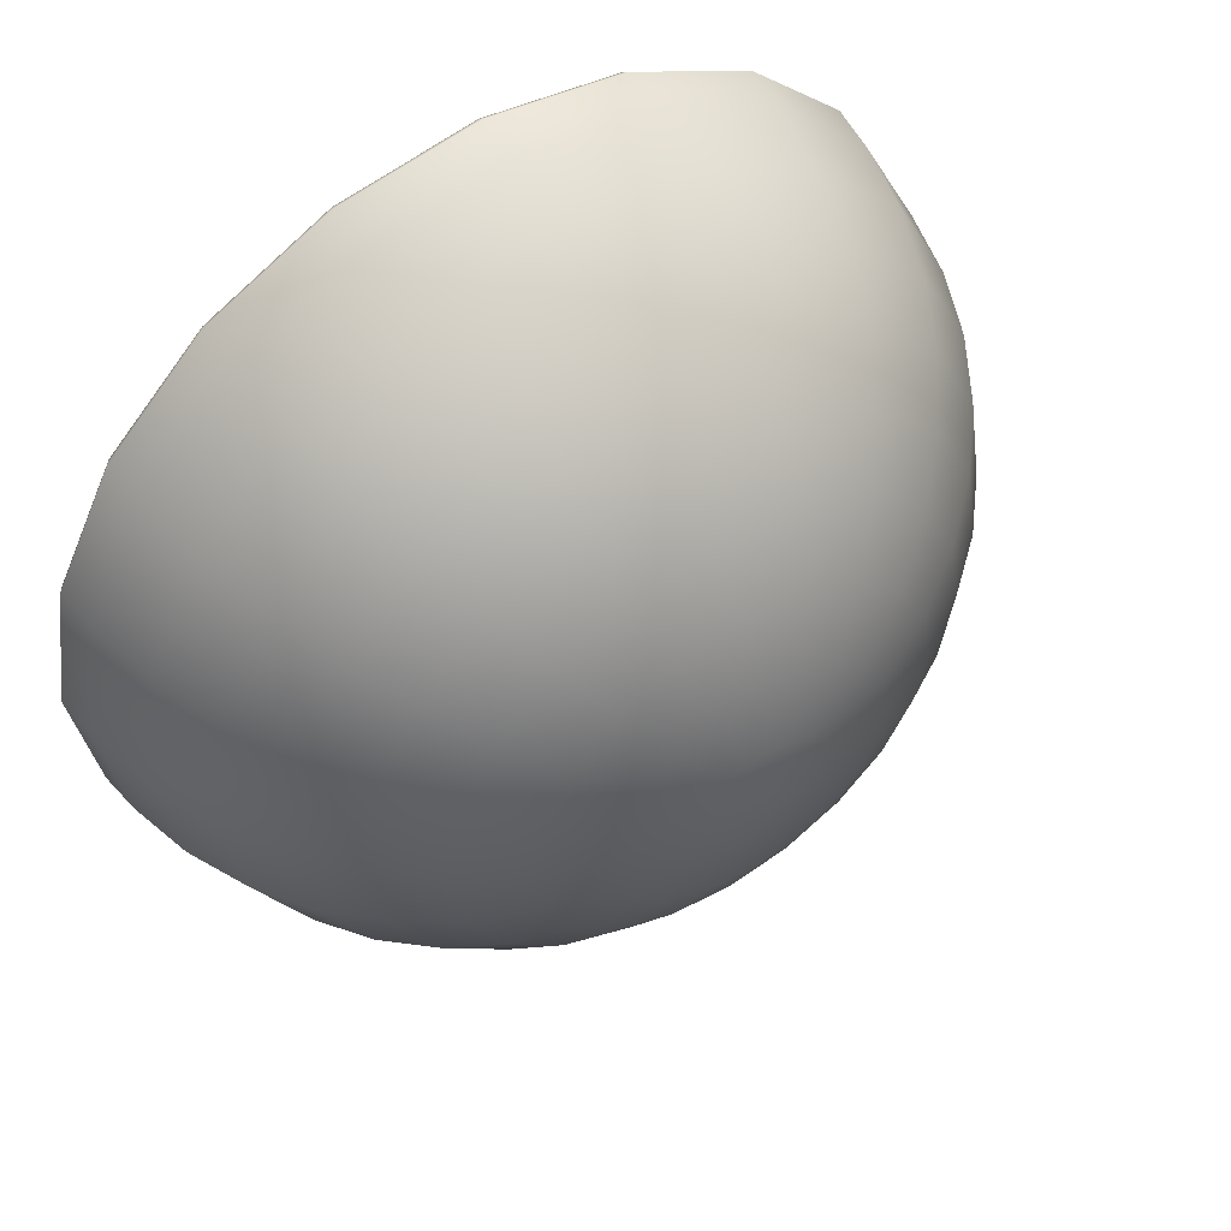
<metadata>
{"format":"obj","ext":"obj","renderer":"f3d","projection":"perspective","resolution":1024,"background":"white","views":[{"elev":53.6,"azim":146.3,"up":"+Z"}]}
</metadata>
<code>
g HemiSphere
v 0.1488 -0.0448 -0.04834
v 0.2939 -0.04103 -0.09549
v 0.25 -0.04103 -0.1816
v 0.1266 -0.0448 -0.09195
v 0.1816 -0.04103 -0.25
v 0.09195 -0.0448 -0.1266
v 0.09549 -0.04103 -0.2939
v 0.04834 -0.0448 -0.1488
v 0 -0.04103 -0.309
v 0 -0.0448 -0.1564
v -0.09549 -0.04103 -0.2939
v -0.04834 -0.0448 -0.1488
v -0.1816 -0.04103 -0.25
v -0.09195 -0.0448 -0.1266
v -0.25 -0.04103 -0.1816
v -0.1266 -0.0448 -0.09195
v -0.2939 -0.04103 -0.09549
v -0.1488 -0.0448 -0.04834
v -0.309 -0.04103 0
v -0.1564 -0.0448 0
v -0.2939 -0.04103 0.09549
v -0.1488 -0.0448 0.04834
v -0.25 -0.04103 0.1816
v -0.1266 -0.0448 0.09195
v -0.1816 -0.04103 0.25
v -0.09195 -0.0448 0.1266
v -0.09549 -0.04103 0.2939
v -0.04834 -0.0448 0.1488
v -9.209e-09 -0.04103 0.309
v -4.662e-09 -0.0448 0.1564
v 0.09549 -0.04103 0.2939
v 0.04834 -0.0448 0.1488
v 0.1816 -0.04103 0.25
v 0.09195 -0.0448 0.1266
v 0.25 -0.04103 0.1816
v 0.1266 -0.0448 0.09195
v 0.2939 -0.04103 0.09549
v 0.1488 -0.0448 0.04834
v 0.309 -0.04103 0
v 0.1564 -0.0448 0
v 0.2939 -0.04103 -0.09549
v 0.1488 -0.0448 -0.04834
v -1.353e-08 -0.03485 0.454
v 0.1403 -0.03485 0.4318
v 0.2668 -0.03485 0.3673
v 0.3673 -0.03485 0.2668
v 0.4318 -0.03485 0.1403
v 0.454 -0.03485 0
v 0.4318 -0.03485 -0.1403
v 0.1816 -0.02641 0.559
v -1.752e-08 -0.02641 0.5878
v -0.1403 -0.03485 0.4318
v -0.2668 -0.03485 0.3673
v -0.3673 -0.03485 0.2668
v -0.4318 -0.03485 0.1403
v -0.454 -0.03485 0
v -0.4318 -0.03485 -0.1403
v -0.3673 -0.03485 -0.2668
v -0.2668 -0.03485 -0.3673
v -0.1403 -0.03485 -0.4318
v 0 -0.03485 -0.454
v 0.1403 -0.03485 -0.4318
v 0.2668 -0.03485 -0.3673
v 0.3673 -0.03485 -0.2668
v 0.4318 -0.03485 -0.1403
v 0.4755 -0.02641 -0.3455
v 0.559 -0.02641 -0.1816
v 0.3455 -0.02641 -0.4755
v 0.1816 -0.02641 -0.559
v 0 -0.02641 -0.5878
v -0.1816 -0.02641 -0.559
v -0.3455 -0.02641 -0.4755
v -0.4755 -0.02641 -0.3455
v -0.559 -0.02641 -0.1816
v -0.5878 -0.02641 0
v -0.559 -0.02641 0.1816
v -0.4755 -0.02641 0.3455
v -0.3455 -0.02641 0.4755
v -0.1816 -0.02641 0.559
v -0.6725 -0.01593 -0.2185
v -0.5721 -0.01593 -0.4156
v -0.7071 -0.01593 0
v -0.6725 -0.01593 0.2185
v -0.5721 -0.01593 0.4156
v -0.4156 -0.01593 0.5721
v -0.2185 -0.01593 0.6725
v -2.107e-08 -0.01593 0.7071
v 0.2185 -0.01593 0.6725
v 0.4156 -0.01593 0.5721
v 0.3455 -0.02641 0.4755
v 0.4755 -0.02641 0.3455
v 0.559 -0.02641 0.1816
v 0.5878 -0.02641 0
v 0.559 -0.02641 -0.1816
v 0.5721 -0.01593 0.4156
v 0.6725 -0.01593 0.2185
v 0.7071 -0.01593 0
v 0.6725 -0.01593 -0.2185
v 0.6545 -0.003649 0.4755
v 0.7694 -0.003649 0.25
v 0.809 -0.003649 0
v 0.7694 -0.003649 -0.25
v 0.8474 0.01012 0.2753
v 0.7208 0.01012 0.5237
v 0.4755 -0.003649 0.6545
v 0.25 -0.003649 0.7694
v -2.411e-08 -0.003649 0.809
v -0.25 -0.003649 0.7694
v -0.4755 -0.003649 0.6545
v -0.6545 -0.003649 0.4755
v -0.7694 -0.003649 0.25
v -0.809 -0.003649 0
v -0.7694 -0.003649 -0.25
v -0.6545 -0.003649 -0.4755
v -0.4156 -0.01593 -0.5721
v -0.2185 -0.01593 -0.6725
v 0 -0.01593 -0.7071
v 0.2185 -0.01593 -0.6725
v 0.4156 -0.01593 -0.5721
v 0.5721 -0.01593 -0.4156
v 0.6725 -0.01593 -0.2185
v 0.6545 -0.003649 -0.4755
v 0.7694 -0.003649 -0.25
v 0.4755 -0.003649 -0.6545
v 0.25 -0.003649 -0.7694
v 0 -0.003649 -0.809
v -0.25 -0.003649 -0.7694
v -0.4755 -0.003649 -0.6545
v 0.7208 0.01012 -0.5237
v 0.8474 0.01012 -0.2753
v 0.5237 0.01012 -0.7208
v 0.2753 0.01012 -0.8474
v 0 0.01012 -0.891
v -0.2753 0.01012 -0.8474
v -0.5237 0.01012 -0.7208
v -0.7208 0.01012 -0.5237
v -0.8474 0.01012 -0.2753
v -0.891 0.01012 0
v -0.8474 0.01012 0.2753
v -0.7208 0.01012 0.5237
v -0.5237 0.01012 0.7208
v -0.2753 0.01012 0.8474
v -2.655e-08 0.01012 0.891
v 0.2753 0.01012 0.8474
v 0.5237 0.01012 0.7208
v -0.7694 0.02504 0.559
v -0.9045 0.02504 0.2939
v -0.559 0.02504 0.7694
v -0.2939 0.02504 0.9045
v -2.834e-08 0.02504 0.9511
v 0.2939 0.02504 0.9045
v 0.559 0.02504 0.7694
v 0.7694 0.02504 0.559
v 0.9045 0.02504 0.2939
v 0.9511 0.02504 0
v 0.891 0.01012 0
v 0.8474 0.01012 -0.2753
v 0.9045 0.02504 -0.2939
v -0.3052 0.04074 0.9393
v -0.5805 0.04074 0.7991
v -2.944e-08 0.04074 0.9877
v 0.3052 0.04074 0.9393
v 0.5805 0.04074 0.7991
v 0.7991 0.04074 0.5805
v 0.9393 0.04074 0.3052
v 0.9877 0.04074 0
v 0.9393 0.04074 -0.3052
v 0.309 0.05684 0.9511
v -2.98e-08 0.05684 1
v 0.5878 0.05684 0.809
v 0.809 0.05684 0.5878
v 0.9511 0.05684 0.309
v 1 0.05684 0
v 0.9511 0.05684 -0.309
v 0.3052 0.1564 0.9393
v -2.944e-08 0.1564 0.9877
v -0.309 0.05684 0.9511
v -0.5878 0.05684 0.809
v -0.7991 0.04074 0.5805
v -0.9393 0.04074 0.3052
v -0.9511 0.02504 0
v -0.9045 0.02504 -0.2939
v -0.7694 0.02504 -0.559
v -0.559 0.02504 -0.7694
v -0.2939 0.02504 -0.9045
v 0 0.02504 -0.9511
v 0.2939 0.02504 -0.9045
v 0.559 0.02504 -0.7694
v 0.7694 0.02504 -0.559
v 0.9045 0.02504 -0.2939
v 0.7991 0.04074 -0.5805
v 0.9393 0.04074 -0.3052
v 0.5805 0.04074 -0.7991
v 0.3052 0.04074 -0.9393
v 0 0.04074 -0.9877
v -0.3052 0.04074 -0.9393
v -0.5805 0.04074 -0.7991
v -0.7991 0.04074 -0.5805
v -0.9393 0.04074 -0.3052
v -0.9877 0.04074 0
v 0.809 0.05684 -0.5878
v 0.5878 0.05684 -0.809
v 0.309 0.05684 -0.9511
v 0 0.05684 -1
v -0.309 0.05684 -0.9511
v -0.5878 0.05684 -0.809
v -0.809 0.05684 -0.5878
v -0.9511 0.05684 -0.309
v -1 0.05684 0
v -0.9511 0.05684 0.309
v -0.809 0.05684 0.5878
v -0.5805 0.1564 -0.7991
v -0.3052 0.1564 -0.9393
v -0.7991 0.1564 -0.5805
v -0.9393 0.1564 -0.3052
v -0.9877 0.1564 0
v -0.9393 0.1564 0.3052
v -0.7991 0.1564 0.5805
v -0.5805 0.1564 0.7991
v -0.3052 0.1564 0.9393
v -0.559 0.309 -0.7694
v -0.2939 0.309 -0.9045
v 0 0.1564 -0.9877
v 0.3052 0.1564 -0.9393
v 0.5805 0.1564 -0.7991
v 0.7991 0.1564 -0.5805
v 0.9511 0.05684 -0.309
v 0.9393 0.1564 -0.3052
v 0.7694 0.309 -0.559
v 0.9045 0.309 -0.2939
v 0.559 0.309 -0.7694
v 0.2939 0.309 -0.9045
v 0 0.309 -0.9511
v 0.7208 0.454 -0.5237
v 0.8474 0.454 -0.2753
v 0.5237 0.454 -0.7208
v 0.2753 0.454 -0.8474
v 0 0.454 -0.891
v -0.2753 0.454 -0.8474
v -0.5237 0.454 -0.7208
v -0.7208 0.454 -0.5237
v -0.7694 0.309 -0.559
v -0.9045 0.309 -0.2939
v -0.9511 0.309 0
v -0.9045 0.309 0.2939
v -0.7694 0.309 0.559
v -0.559 0.309 0.7694
v -0.2939 0.309 0.9045
v -2.834e-08 0.309 0.9511
v 0.2939 0.309 0.9045
v 0.559 0.309 0.7694
v 0.5805 0.1564 0.7991
v 0.7991 0.1564 0.5805
v 0.9393 0.1564 0.3052
v 0.9877 0.1564 0
v 0.9393 0.1564 -0.3052
v 0.7694 0.309 0.559
v 0.9045 0.309 0.2939
v 0.9511 0.309 0
v 0.9045 0.309 -0.2939
v 0.7208 0.454 0.5237
v 0.8474 0.454 0.2753
v 0.891 0.454 0
v 0.8474 0.454 -0.2753
v 0.7694 0.5878 0.25
v 0.6545 0.5878 0.4755
v 0.5237 0.454 0.7208
v 0.2753 0.454 0.8474
v -2.655e-08 0.454 0.891
v -0.2753 0.454 0.8474
v -0.5237 0.454 0.7208
v -0.7208 0.454 0.5237
v -0.8474 0.454 0.2753
v -0.891 0.454 0
v -0.8474 0.454 -0.2753
v -0.7694 0.5878 -0.25
v -0.6545 0.5878 -0.4755
v -0.4755 0.5878 -0.6545
v -0.25 0.5878 -0.7694
v 0 0.5878 -0.809
v 0.25 0.5878 -0.7694
v 0.4755 0.5878 -0.6545
v 0.6545 0.5878 -0.4755
v 0.7694 0.5878 -0.25
v 0.5721 0.7071 -0.4156
v 0.6725 0.7071 -0.2185
v 0.4156 0.7071 -0.5721
v 0.2185 0.7071 -0.6725
v 0 0.7071 -0.7071
v -0.2185 0.7071 -0.6725
v -0.4156 0.7071 -0.5721
v -0.5721 0.7071 -0.4156
v -0.6725 0.7071 -0.2185
v -0.7071 0.7071 0
v -0.809 0.5878 0
v -0.7694 0.5878 0.25
v -0.6545 0.5878 0.4755
v -0.4755 0.5878 0.6545
v -0.25 0.5878 0.7694
v -2.411e-08 0.5878 0.809
v 0.25 0.5878 0.7694
v 0.4755 0.5878 0.6545
v -0.5721 0.7071 0.4156
v -0.6725 0.7071 0.2185
v -0.4156 0.7071 0.5721
v -0.2185 0.7071 0.6725
v -2.107e-08 0.7071 0.7071
v 0.2185 0.7071 0.6725
v 0.4156 0.7071 0.5721
v 0.5721 0.7071 0.4156
v 0.6725 0.7071 0.2185
v 0.7071 0.7071 0
v 0.809 0.5878 0
v 0.7694 0.5878 -0.25
v 0.6725 0.7071 -0.2185
v -0.1816 0.809 0.559
v -0.3455 0.809 0.4755
v -1.752e-08 0.809 0.5878
v 0.1816 0.809 0.559
v 0.3455 0.809 0.4755
v 0.4755 0.809 0.3455
v 0.559 0.809 0.1816
v 0.5878 0.809 0
v 0.559 0.809 -0.1816
v 0.1403 0.891 0.4318
v -1.353e-08 0.891 0.454
v 0.2668 0.891 0.3673
v 0.3673 0.891 0.2668
v 0.4318 0.891 0.1403
v 0.454 0.891 0
v 0.4318 0.891 -0.1403
v 0.09549 0.9511 0.2939
v -9.209e-09 0.9511 0.309
v -0.1403 0.891 0.4318
v -0.2668 0.891 0.3673
v -0.4755 0.809 0.3455
v -0.559 0.809 0.1816
v -0.5878 0.809 0
v -0.559 0.809 -0.1816
v -0.4755 0.809 -0.3455
v -0.3455 0.809 -0.4755
v -0.1816 0.809 -0.559
v 0 0.809 -0.5878
v 0.1816 0.809 -0.559
v 0.3455 0.809 -0.4755
v 0.4755 0.809 -0.3455
v 0.559 0.809 -0.1816
v 0.3673 0.891 -0.2668
v 0.4318 0.891 -0.1403
v 0.2668 0.891 -0.3673
v 0.1403 0.891 -0.4318
v 0 0.891 -0.454
v -0.1403 0.891 -0.4318
v -0.2668 0.891 -0.3673
v -0.3673 0.891 -0.2668
v -0.4318 0.891 -0.1403
v -0.454 0.891 0
v -0.4318 0.891 0.1403
v -0.3673 0.891 0.2668
v -0.09549 0.9511 -0.2939
v -0.1816 0.9511 -0.25
v -0.25 0.9511 -0.1816
v -0.2939 0.9511 -0.09549
v -0.309 0.9511 0
v -0.2939 0.9511 0.09549
v -0.25 0.9511 0.1816
v -0.1816 0.9511 0.25
v -0.09549 0.9511 0.2939
v -0.09195 0.9877 -0.1266
v -0.1266 0.9877 -0.09195
v -0.1488 0.9877 -0.04834
v -0.1564 0.9877 0
v -0.1488 0.9877 0.04834
v -0.1266 0.9877 0.09195
v -0.09195 0.9877 0.1266
v -0.04834 0.9877 0.1488
v -4.662e-09 0.9877 0.1564
v 0 1 0
v 0 1 0
v 0 1 0
v 0 1 0
v 0 1 0
v 0 1 0
v 0 1 0
v 0 1 0
v 0.04834 0.9877 0.1488
v 0.09195 0.9877 0.1266
v 0.1816 0.9511 0.25
v 0.25 0.9511 0.1816
v 0.2939 0.9511 0.09549
v 0.309 0.9511 0
v 0.2939 0.9511 -0.09549
v 0.1266 0.9877 0.09195
v 0.1488 0.9877 0.04834
v 0.1564 0.9877 0
v 0.1488 0.9877 -0.04834
v 0 1 0
v 0 1 0
v 0 1 0
v 0 1 0
v 0.2939 0.9511 -0.09549
v 0.25 0.9511 -0.1816
v 0.1816 0.9511 -0.25
v 0.09549 0.9511 -0.2939
v 0 0.9511 -0.309
v 0.1266 0.9877 -0.09195
v 0.1488 0.9877 -0.04834
v 0.09195 0.9877 -0.1266
v 0.04834 0.9877 -0.1488
v 0 0.9877 -0.1564
v -0.04834 0.9877 -0.1488
v 0 1 0
v 0 1 0
v 0 1 0
v 0 1 0
v 0 1 0
v 0 1 0
v 0 -0.04607 0
v 0 -0.04607 0
v 0 -0.04607 0
v 0 -0.04607 0
v 0 -0.04607 0
v 0 -0.04607 0
v 0 -0.04607 0
v 0 -0.04607 0
v 0 -0.04607 0
v 0 -0.04607 0
v 0 -0.04607 0
v 0 -0.04607 0
v 0 -0.04607 0
v 0 -0.04607 0
v 0 -0.04607 0
v 0 -0.04607 0
v 0 -0.04607 0
v 0 -0.04607 0
v 0 -0.04607 0
v 0 -0.04607 0
v 0 1 0
v 0 1 0
g HemiSphere_0
f 3 2 1
f 4 3 1
f 5 3 4
f 6 5 4
f 7 5 6
f 8 7 6
f 9 7 8
f 10 9 8
f 11 9 10
f 12 11 10
f 13 11 12
f 14 13 12
f 15 13 14
f 16 15 14
f 17 15 16
f 18 17 16
f 19 17 18
f 20 19 18
f 21 19 20
f 22 21 20
f 23 21 22
f 24 23 22
f 25 23 24
f 26 25 24
f 27 25 26
f 28 27 26
f 29 27 28
f 30 29 28
f 31 29 30
f 32 31 30
f 33 31 32
f 34 33 32
f 35 33 34
f 36 35 34
f 37 35 36
f 38 37 36
f 39 37 38
f 40 39 38
f 41 39 40
f 42 41 40
f 29 43 27
f 44 43 29
f 31 44 29
f 45 44 31
f 33 45 31
f 46 45 33
f 35 46 33
f 47 46 35
f 37 47 35
f 48 47 37
f 39 48 37
f 49 48 39
f 41 49 39
f 44 50 43
f 50 51 43
f 43 51 52
f 43 52 27
f 27 52 25
f 52 53 25
f 25 53 23
f 53 54 23
f 23 54 21
f 54 55 21
f 21 55 19
f 55 56 19
f 19 56 17
f 56 57 17
f 17 57 15
f 57 58 15
f 15 58 13
f 58 59 13
f 13 59 11
f 59 60 11
f 11 60 9
f 60 61 9
f 9 61 7
f 61 62 7
f 7 62 5
f 62 63 5
f 5 63 3
f 63 64 3
f 3 64 2
f 64 65 2
f 64 66 65
f 66 67 65
f 68 66 64
f 63 68 64
f 69 68 63
f 62 69 63
f 70 69 62
f 61 70 62
f 71 70 61
f 60 71 61
f 72 71 60
f 59 72 60
f 73 72 59
f 58 73 59
f 74 73 58
f 57 74 58
f 75 74 57
f 56 75 57
f 76 75 56
f 55 76 56
f 77 76 55
f 54 77 55
f 78 77 54
f 53 78 54
f 79 78 53
f 52 79 53
f 51 79 52
f 74 80 73
f 80 81 73
f 82 80 74
f 75 82 74
f 83 82 75
f 76 83 75
f 84 83 76
f 77 84 76
f 85 84 77
f 78 85 77
f 86 85 78
f 79 86 78
f 87 86 79
f 51 87 79
f 88 87 51
f 50 88 51
f 89 88 50
f 90 89 50
f 90 50 44
f 45 90 44
f 91 90 45
f 46 91 45
f 92 91 46
f 47 92 46
f 93 92 47
f 48 93 47
f 94 93 48
f 49 94 48
f 95 89 90
f 91 95 90
f 96 95 91
f 92 96 91
f 97 96 92
f 93 97 92
f 98 97 93
f 94 98 93
f 95 99 89
f 100 99 95
f 96 100 95
f 101 100 96
f 97 101 96
f 102 101 97
f 98 102 97
f 100 103 99
f 103 104 99
f 99 104 105
f 99 105 89
f 89 105 88
f 105 106 88
f 88 106 87
f 106 107 87
f 87 107 86
f 107 108 86
f 86 108 85
f 108 109 85
f 85 109 84
f 109 110 84
f 84 110 83
f 110 111 83
f 83 111 82
f 111 112 82
f 82 112 80
f 112 113 80
f 80 113 81
f 113 114 81
f 81 114 115
f 81 115 72
f 72 115 71
f 115 116 71
f 71 116 70
f 116 117 70
f 70 117 69
f 117 118 69
f 69 118 68
f 118 119 68
f 68 119 66
f 119 120 66
f 66 120 67
f 120 121 67
f 73 81 72
f 120 122 121
f 122 123 121
f 124 122 120
f 119 124 120
f 125 124 119
f 118 125 119
f 126 125 118
f 117 126 118
f 127 126 117
f 116 127 117
f 128 127 116
f 115 128 116
f 114 128 115
f 122 129 123
f 129 130 123
f 131 129 122
f 124 131 122
f 132 131 124
f 125 132 124
f 133 132 125
f 126 133 125
f 134 133 126
f 127 134 126
f 135 134 127
f 128 135 127
f 136 135 128
f 114 136 128
f 137 136 114
f 113 137 114
f 138 137 113
f 112 138 113
f 139 138 112
f 111 139 112
f 140 139 111
f 110 140 111
f 141 140 110
f 109 141 110
f 142 141 109
f 108 142 109
f 143 142 108
f 107 143 108
f 144 143 107
f 106 144 107
f 145 144 106
f 105 145 106
f 104 145 105
f 140 146 139
f 146 147 139
f 148 146 140
f 141 148 140
f 149 148 141
f 142 149 141
f 150 149 142
f 143 150 142
f 151 150 143
f 144 151 143
f 152 151 144
f 145 152 144
f 153 152 145
f 104 153 145
f 154 153 104
f 103 154 104
f 155 154 103
f 156 155 103
f 156 103 100
f 101 156 100
f 157 156 101
f 102 157 101
f 158 155 156
f 157 158 156
f 149 159 148
f 159 160 148
f 161 159 149
f 150 161 149
f 162 161 150
f 151 162 150
f 163 162 151
f 152 163 151
f 164 163 152
f 153 164 152
f 165 164 153
f 154 165 153
f 166 165 154
f 155 166 154
f 167 166 155
f 158 167 155
f 162 168 161
f 168 169 161
f 170 168 162
f 163 170 162
f 171 170 163
f 164 171 163
f 172 171 164
f 165 172 164
f 173 172 165
f 166 173 165
f 174 173 166
f 167 174 166
f 168 175 169
f 175 176 169
f 169 176 177
f 169 177 159
f 159 177 160
f 177 178 160
f 160 178 179
f 160 179 146
f 146 179 147
f 179 180 147
f 147 180 181
f 147 181 138
f 138 181 137
f 181 182 137
f 137 182 136
f 182 183 136
f 136 183 135
f 183 184 135
f 135 184 134
f 184 185 134
f 134 185 133
f 185 186 133
f 133 186 132
f 186 187 132
f 132 187 131
f 187 188 131
f 131 188 129
f 188 189 129
f 129 189 130
f 189 190 130
f 189 191 190
f 191 192 190
f 193 191 189
f 188 193 189
f 194 193 188
f 187 194 188
f 195 194 187
f 186 195 187
f 196 195 186
f 185 196 186
f 197 196 185
f 184 197 185
f 198 197 184
f 183 198 184
f 199 198 183
f 182 199 183
f 200 199 182
f 181 200 182
f 180 200 181
f 191 201 192
f 202 201 191
f 193 202 191
f 203 202 193
f 194 203 193
f 204 203 194
f 195 204 194
f 205 204 195
f 196 205 195
f 206 205 196
f 197 206 196
f 207 206 197
f 198 207 197
f 208 207 198
f 199 208 198
f 209 208 199
f 200 209 199
f 210 209 200
f 180 210 200
f 211 210 180
f 179 211 180
f 178 211 179
f 206 212 205
f 212 213 205
f 214 212 206
f 207 214 206
f 215 214 207
f 208 215 207
f 216 215 208
f 209 216 208
f 217 216 209
f 210 217 209
f 218 217 210
f 211 218 210
f 219 218 211
f 178 219 211
f 220 219 178
f 177 220 178
f 176 220 177
f 212 221 213
f 221 222 213
f 213 222 223
f 213 223 204
f 204 223 203
f 223 224 203
f 203 224 202
f 224 225 202
f 202 225 201
f 225 226 201
f 201 226 227
f 201 227 192
f 226 228 227
f 226 229 228
f 229 230 228
f 231 229 226
f 225 231 226
f 232 231 225
f 224 232 225
f 233 232 224
f 223 233 224
f 222 233 223
f 229 234 230
f 234 235 230
f 236 234 229
f 231 236 229
f 237 236 231
f 232 237 231
f 238 237 232
f 233 238 232
f 239 238 233
f 222 239 233
f 240 239 222
f 221 240 222
f 241 240 221
f 242 241 221
f 242 221 212
f 214 242 212
f 243 242 214
f 215 243 214
f 244 243 215
f 216 244 215
f 245 244 216
f 217 245 216
f 246 245 217
f 218 246 217
f 247 246 218
f 219 247 218
f 248 247 219
f 220 248 219
f 249 248 220
f 176 249 220
f 250 249 176
f 175 250 176
f 251 250 175
f 252 251 175
f 252 175 168
f 170 252 168
f 253 252 170
f 171 253 170
f 254 253 171
f 172 254 171
f 255 254 172
f 173 255 172
f 256 255 173
f 174 256 173
f 257 251 252
f 253 257 252
f 258 257 253
f 254 258 253
f 259 258 254
f 255 259 254
f 260 259 255
f 256 260 255
f 257 261 251
f 262 261 257
f 258 262 257
f 263 262 258
f 259 263 258
f 264 263 259
f 260 264 259
f 262 265 261
f 265 266 261
f 261 266 267
f 261 267 251
f 251 267 250
f 267 268 250
f 250 268 249
f 268 269 249
f 249 269 248
f 269 270 248
f 248 270 247
f 270 271 247
f 247 271 246
f 271 272 246
f 246 272 245
f 272 273 245
f 245 273 244
f 273 274 244
f 244 274 243
f 274 275 243
f 243 275 242
f 275 241 242
f 275 276 241
f 276 277 241
f 241 277 240
f 277 278 240
f 240 278 239
f 278 279 239
f 239 279 238
f 279 280 238
f 238 280 237
f 280 281 237
f 237 281 236
f 281 282 236
f 236 282 234
f 282 283 234
f 234 283 235
f 283 284 235
f 283 285 284
f 285 286 284
f 287 285 283
f 282 287 283
f 288 287 282
f 281 288 282
f 289 288 281
f 280 289 281
f 290 289 280
f 279 290 280
f 291 290 279
f 278 291 279
f 292 291 278
f 277 292 278
f 293 292 277
f 276 293 277
f 294 293 276
f 295 294 276
f 295 276 275
f 274 295 275
f 296 295 274
f 273 296 274
f 297 296 273
f 272 297 273
f 298 297 272
f 271 298 272
f 299 298 271
f 270 299 271
f 300 299 270
f 269 300 270
f 301 300 269
f 268 301 269
f 302 301 268
f 267 302 268
f 266 302 267
f 297 303 296
f 303 304 296
f 305 303 297
f 298 305 297
f 306 305 298
f 299 306 298
f 307 306 299
f 300 307 299
f 308 307 300
f 301 308 300
f 309 308 301
f 302 309 301
f 310 309 302
f 266 310 302
f 311 310 266
f 265 311 266
f 312 311 265
f 313 312 265
f 313 265 262
f 263 313 262
f 314 313 263
f 264 314 263
f 315 312 313
f 314 315 313
f 306 316 305
f 316 317 305
f 318 316 306
f 307 318 306
f 319 318 307
f 308 319 307
f 320 319 308
f 309 320 308
f 321 320 309
f 310 321 309
f 322 321 310
f 311 322 310
f 323 322 311
f 312 323 311
f 324 323 312
f 315 324 312
f 319 325 318
f 325 326 318
f 327 325 319
f 320 327 319
f 328 327 320
f 321 328 320
f 329 328 321
f 322 329 321
f 330 329 322
f 323 330 322
f 331 330 323
f 324 331 323
f 325 332 326
f 332 333 326
f 326 333 334
f 326 334 316
f 316 334 317
f 334 335 317
f 317 335 336
f 317 336 303
f 303 336 304
f 336 337 304
f 304 337 294
f 304 294 295
f 296 304 295
f 337 338 294
f 294 338 293
f 338 339 293
f 293 339 292
f 339 340 292
f 292 340 291
f 340 341 291
f 291 341 290
f 341 342 290
f 290 342 289
f 342 343 289
f 289 343 288
f 343 344 288
f 288 344 287
f 344 345 287
f 287 345 285
f 345 346 285
f 285 346 286
f 346 347 286
f 346 348 347
f 348 349 347
f 350 348 346
f 345 350 346
f 351 350 345
f 344 351 345
f 352 351 344
f 343 352 344
f 353 352 343
f 342 353 343
f 354 353 342
f 341 354 342
f 355 354 341
f 340 355 341
f 356 355 340
f 339 356 340
f 357 356 339
f 338 357 339
f 358 357 338
f 337 358 338
f 359 358 337
f 336 359 337
f 335 359 336
f 353 360 352
f 361 360 353
f 354 361 353
f 362 361 354
f 355 362 354
f 363 362 355
f 356 363 355
f 364 363 356
f 357 364 356
f 365 364 357
f 358 365 357
f 366 365 358
f 359 366 358
f 367 366 359
f 335 367 359
f 368 367 335
f 361 369 360
f 370 369 361
f 362 370 361
f 371 370 362
f 363 371 362
f 372 371 363
f 364 372 363
f 373 372 364
f 365 373 364
f 374 373 365
f 366 374 365
f 375 374 366
f 367 375 366
f 376 375 367
f 368 376 367
f 377 376 368
f 370 378 369
f 371 379 370
f 372 380 371
f 373 381 372
f 374 382 373
f 375 383 374
f 376 384 375
f 377 385 376
f 333 377 368
f 333 368 334
f 334 368 335
f 386 377 333
f 332 386 333
f 387 386 332
f 388 387 332
f 388 332 325
f 327 388 325
f 389 388 327
f 328 389 327
f 390 389 328
f 329 390 328
f 391 390 329
f 330 391 329
f 392 391 330
f 331 392 330
f 393 387 388
f 389 393 388
f 394 393 389
f 390 394 389
f 395 394 390
f 391 395 390
f 396 395 391
f 392 396 391
f 393 397 387
f 394 398 393
f 395 399 394
f 396 400 395
f 139 147 138
f 148 160 146
f 161 169 159
f 205 213 204
f 305 317 303
f 318 326 316
f 402 401 349
f 348 402 349
f 403 402 348
f 350 403 348
f 404 403 350
f 351 404 350
f 405 404 351
f 352 405 351
f 360 405 352
f 402 406 401
f 406 407 401
f 408 406 402
f 403 408 402
f 409 408 403
f 404 409 403
f 410 409 404
f 405 410 404
f 411 410 405
f 360 411 405
f 369 411 360
f 406 412 407
f 408 413 406
f 409 414 408
f 410 415 409
f 411 416 410
f 369 417 411
f 1 418 4
f 4 419 6
f 6 420 8
f 8 421 10
f 10 422 12
f 12 423 14
f 14 424 16
f 16 425 18
f 18 426 20
f 20 427 22
f 22 428 24
f 24 429 26
f 26 430 28
f 28 431 30
f 30 432 32
f 32 433 34
f 34 434 36
f 36 435 38
f 38 436 40
f 40 437 42
f 386 438 377
f 387 439 386

</code>
